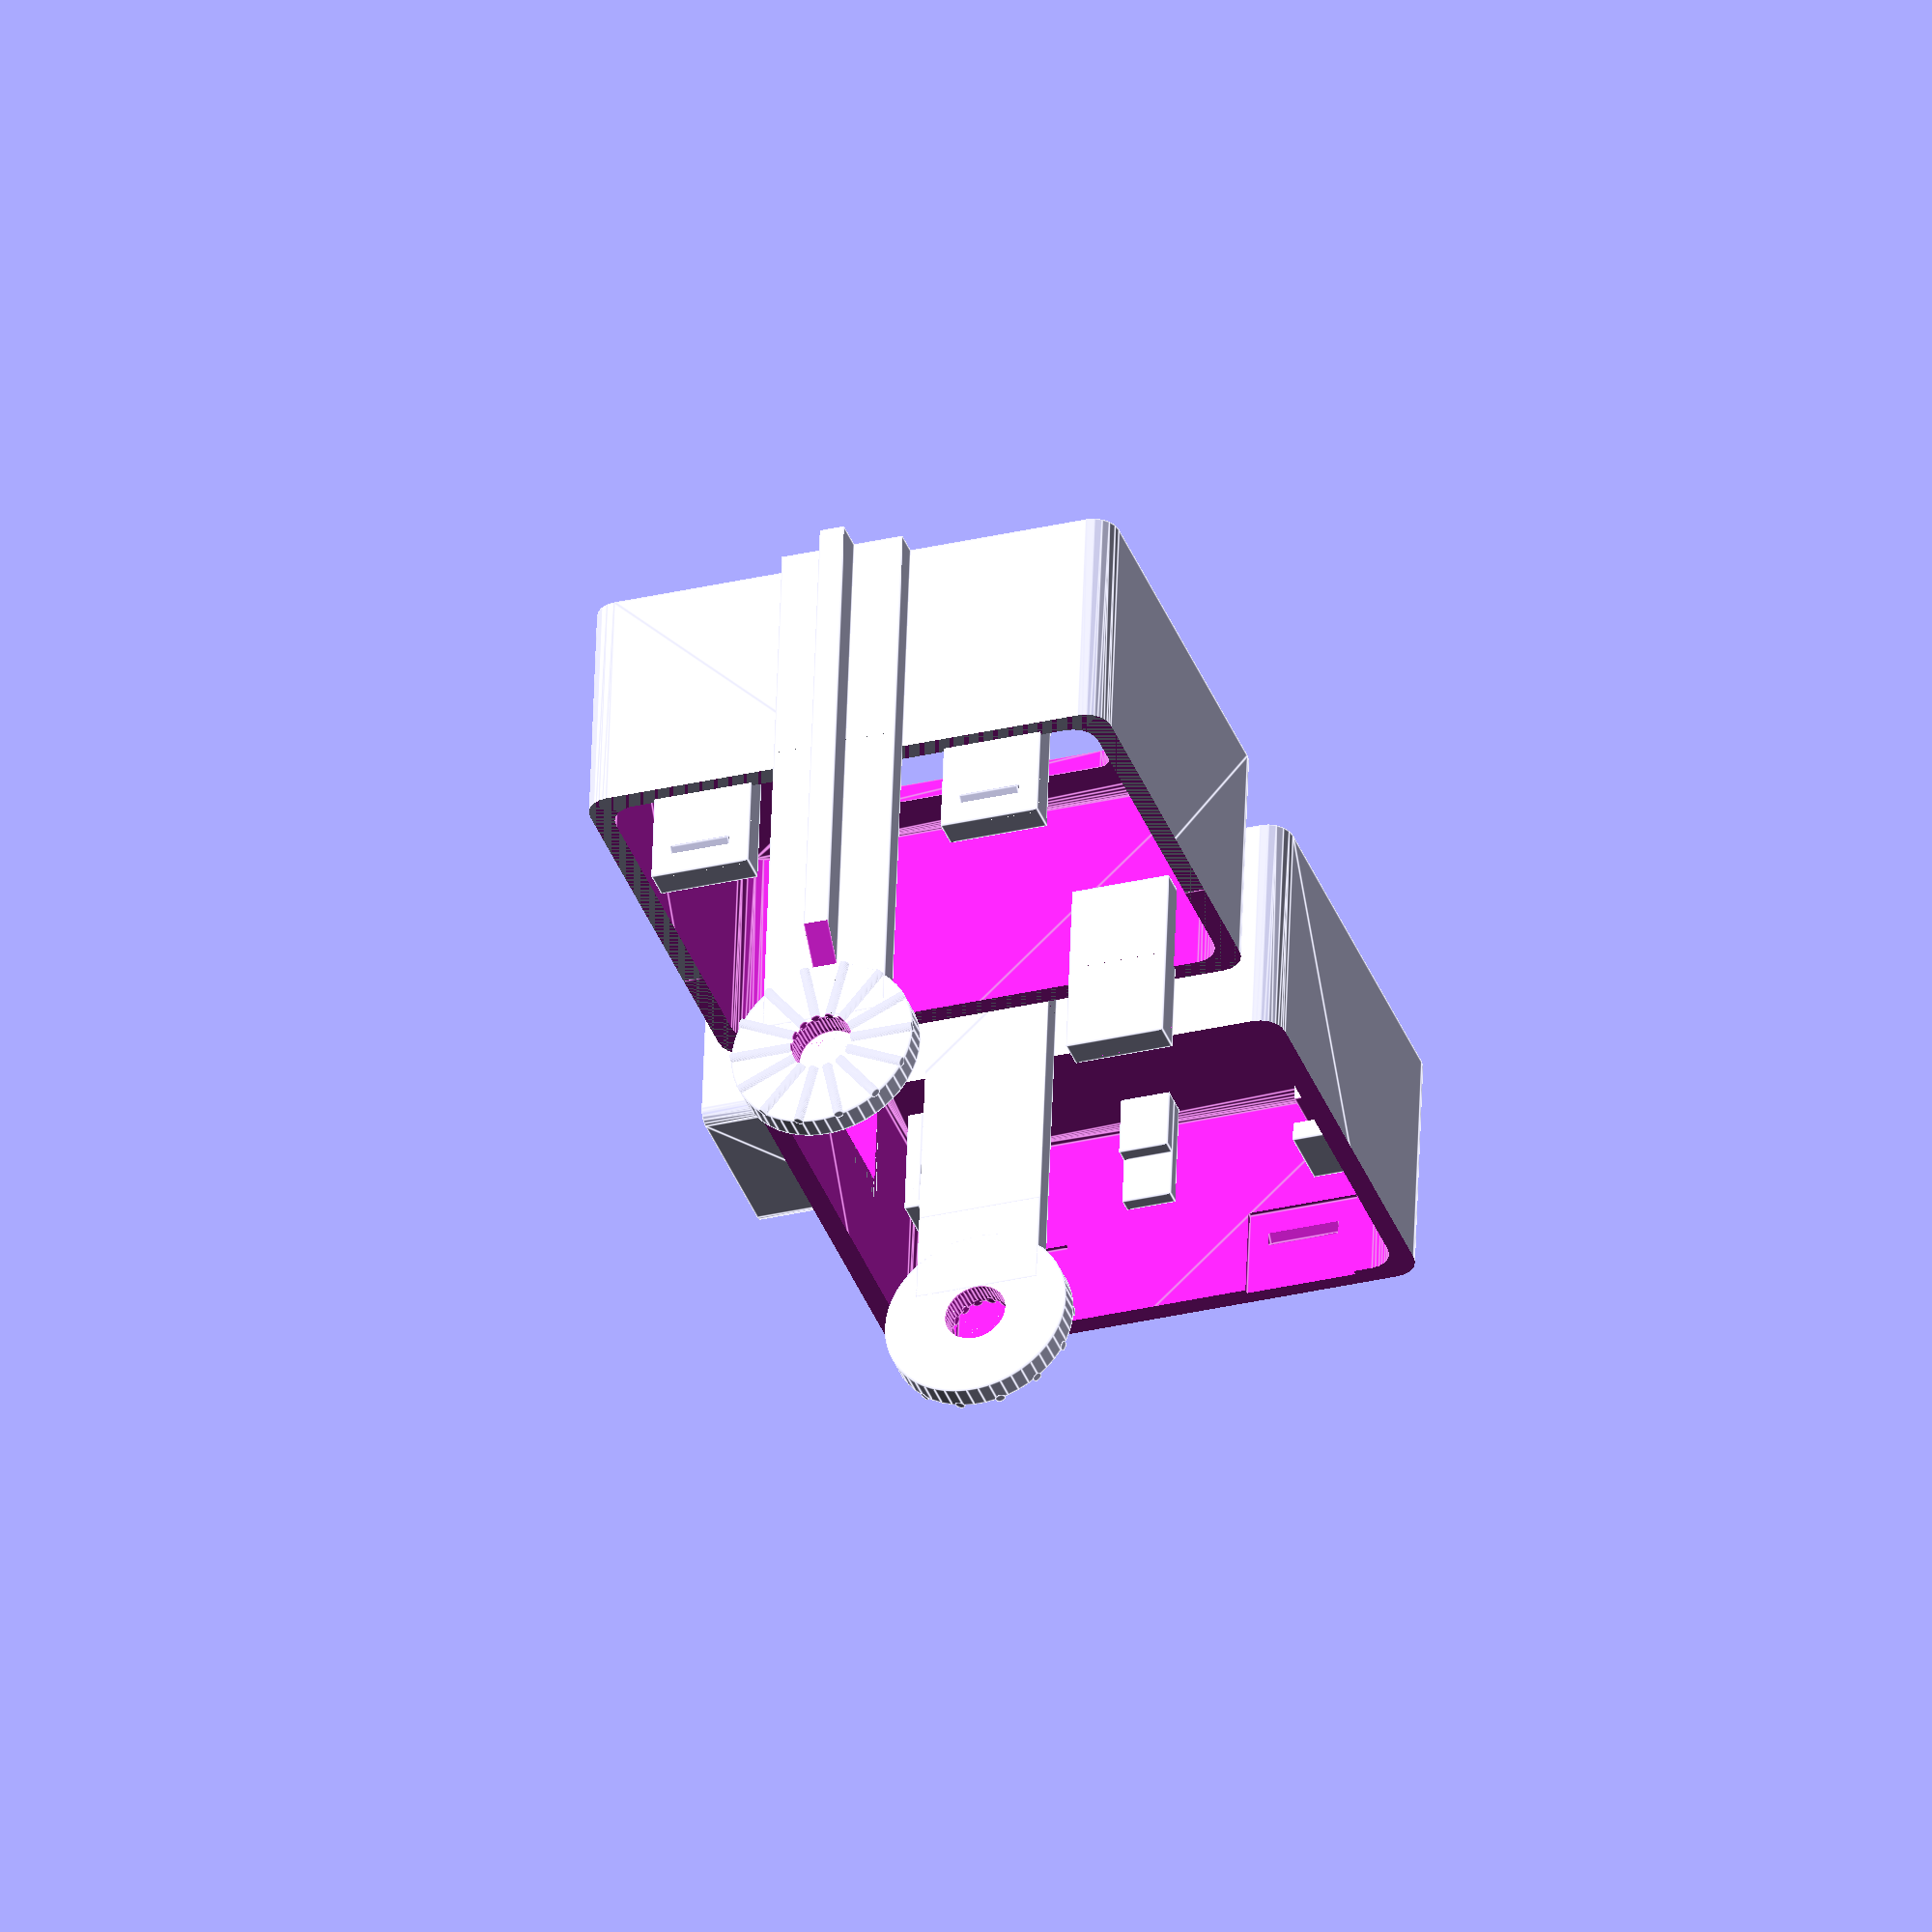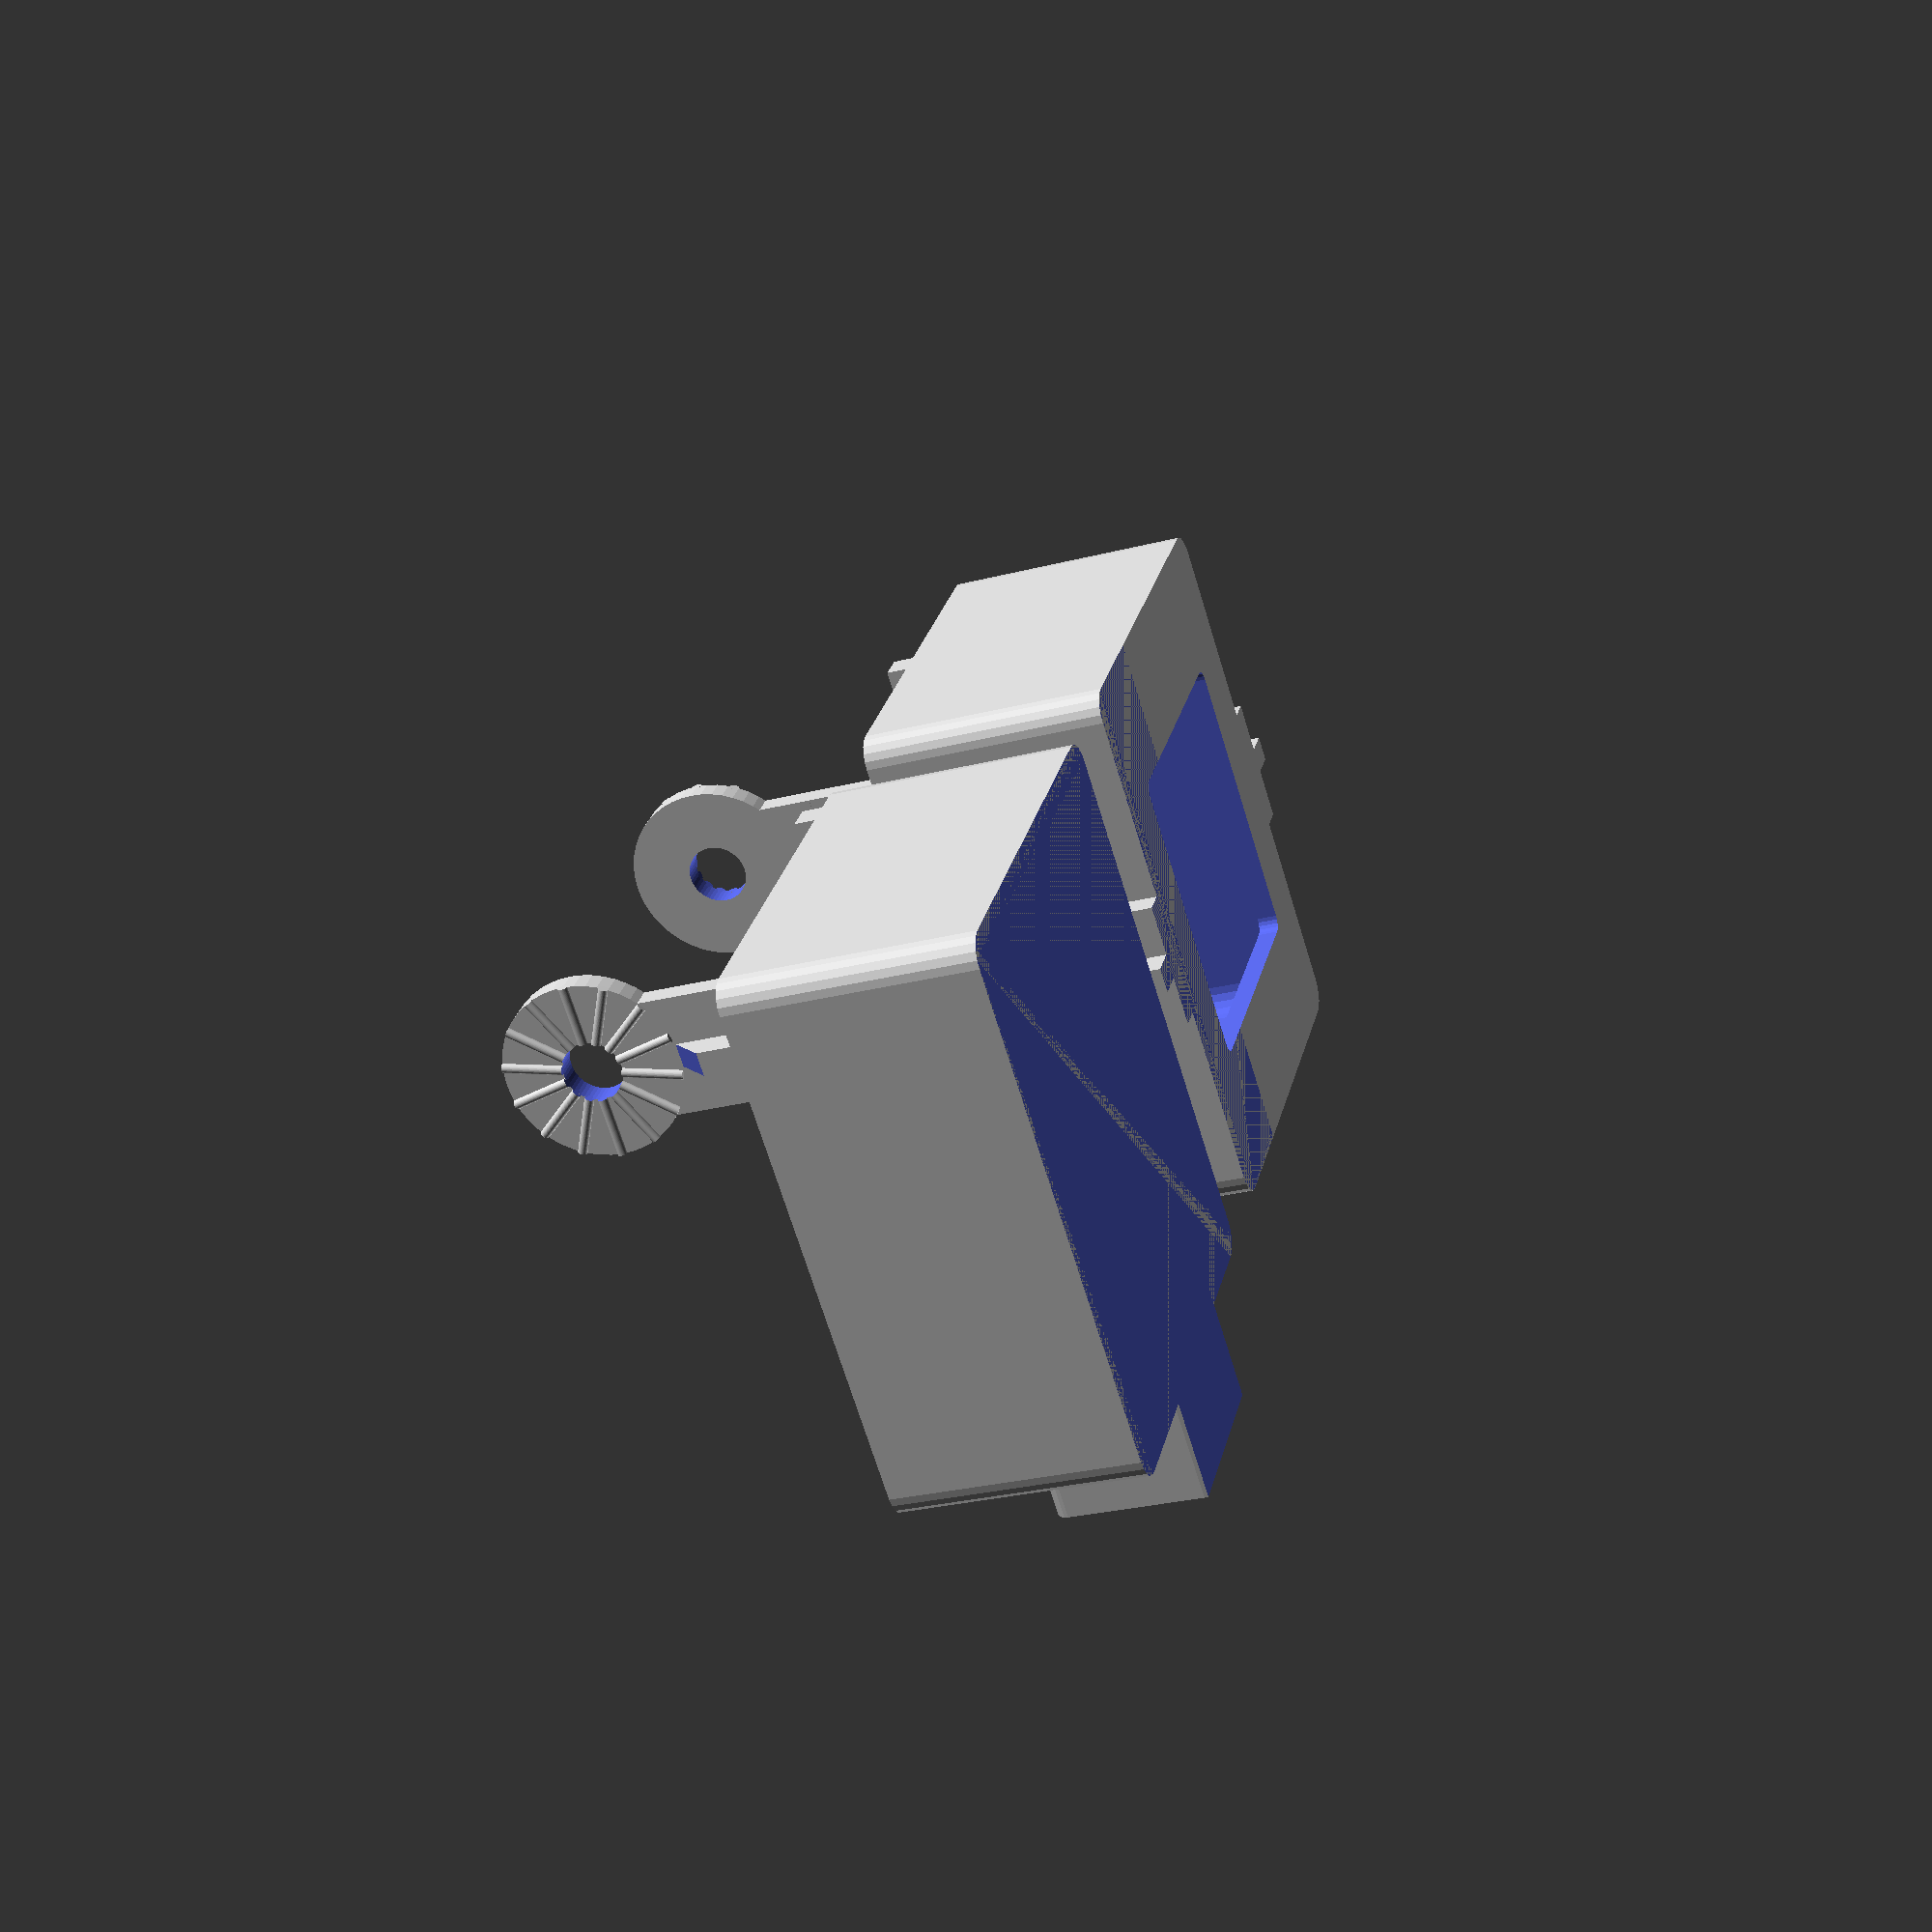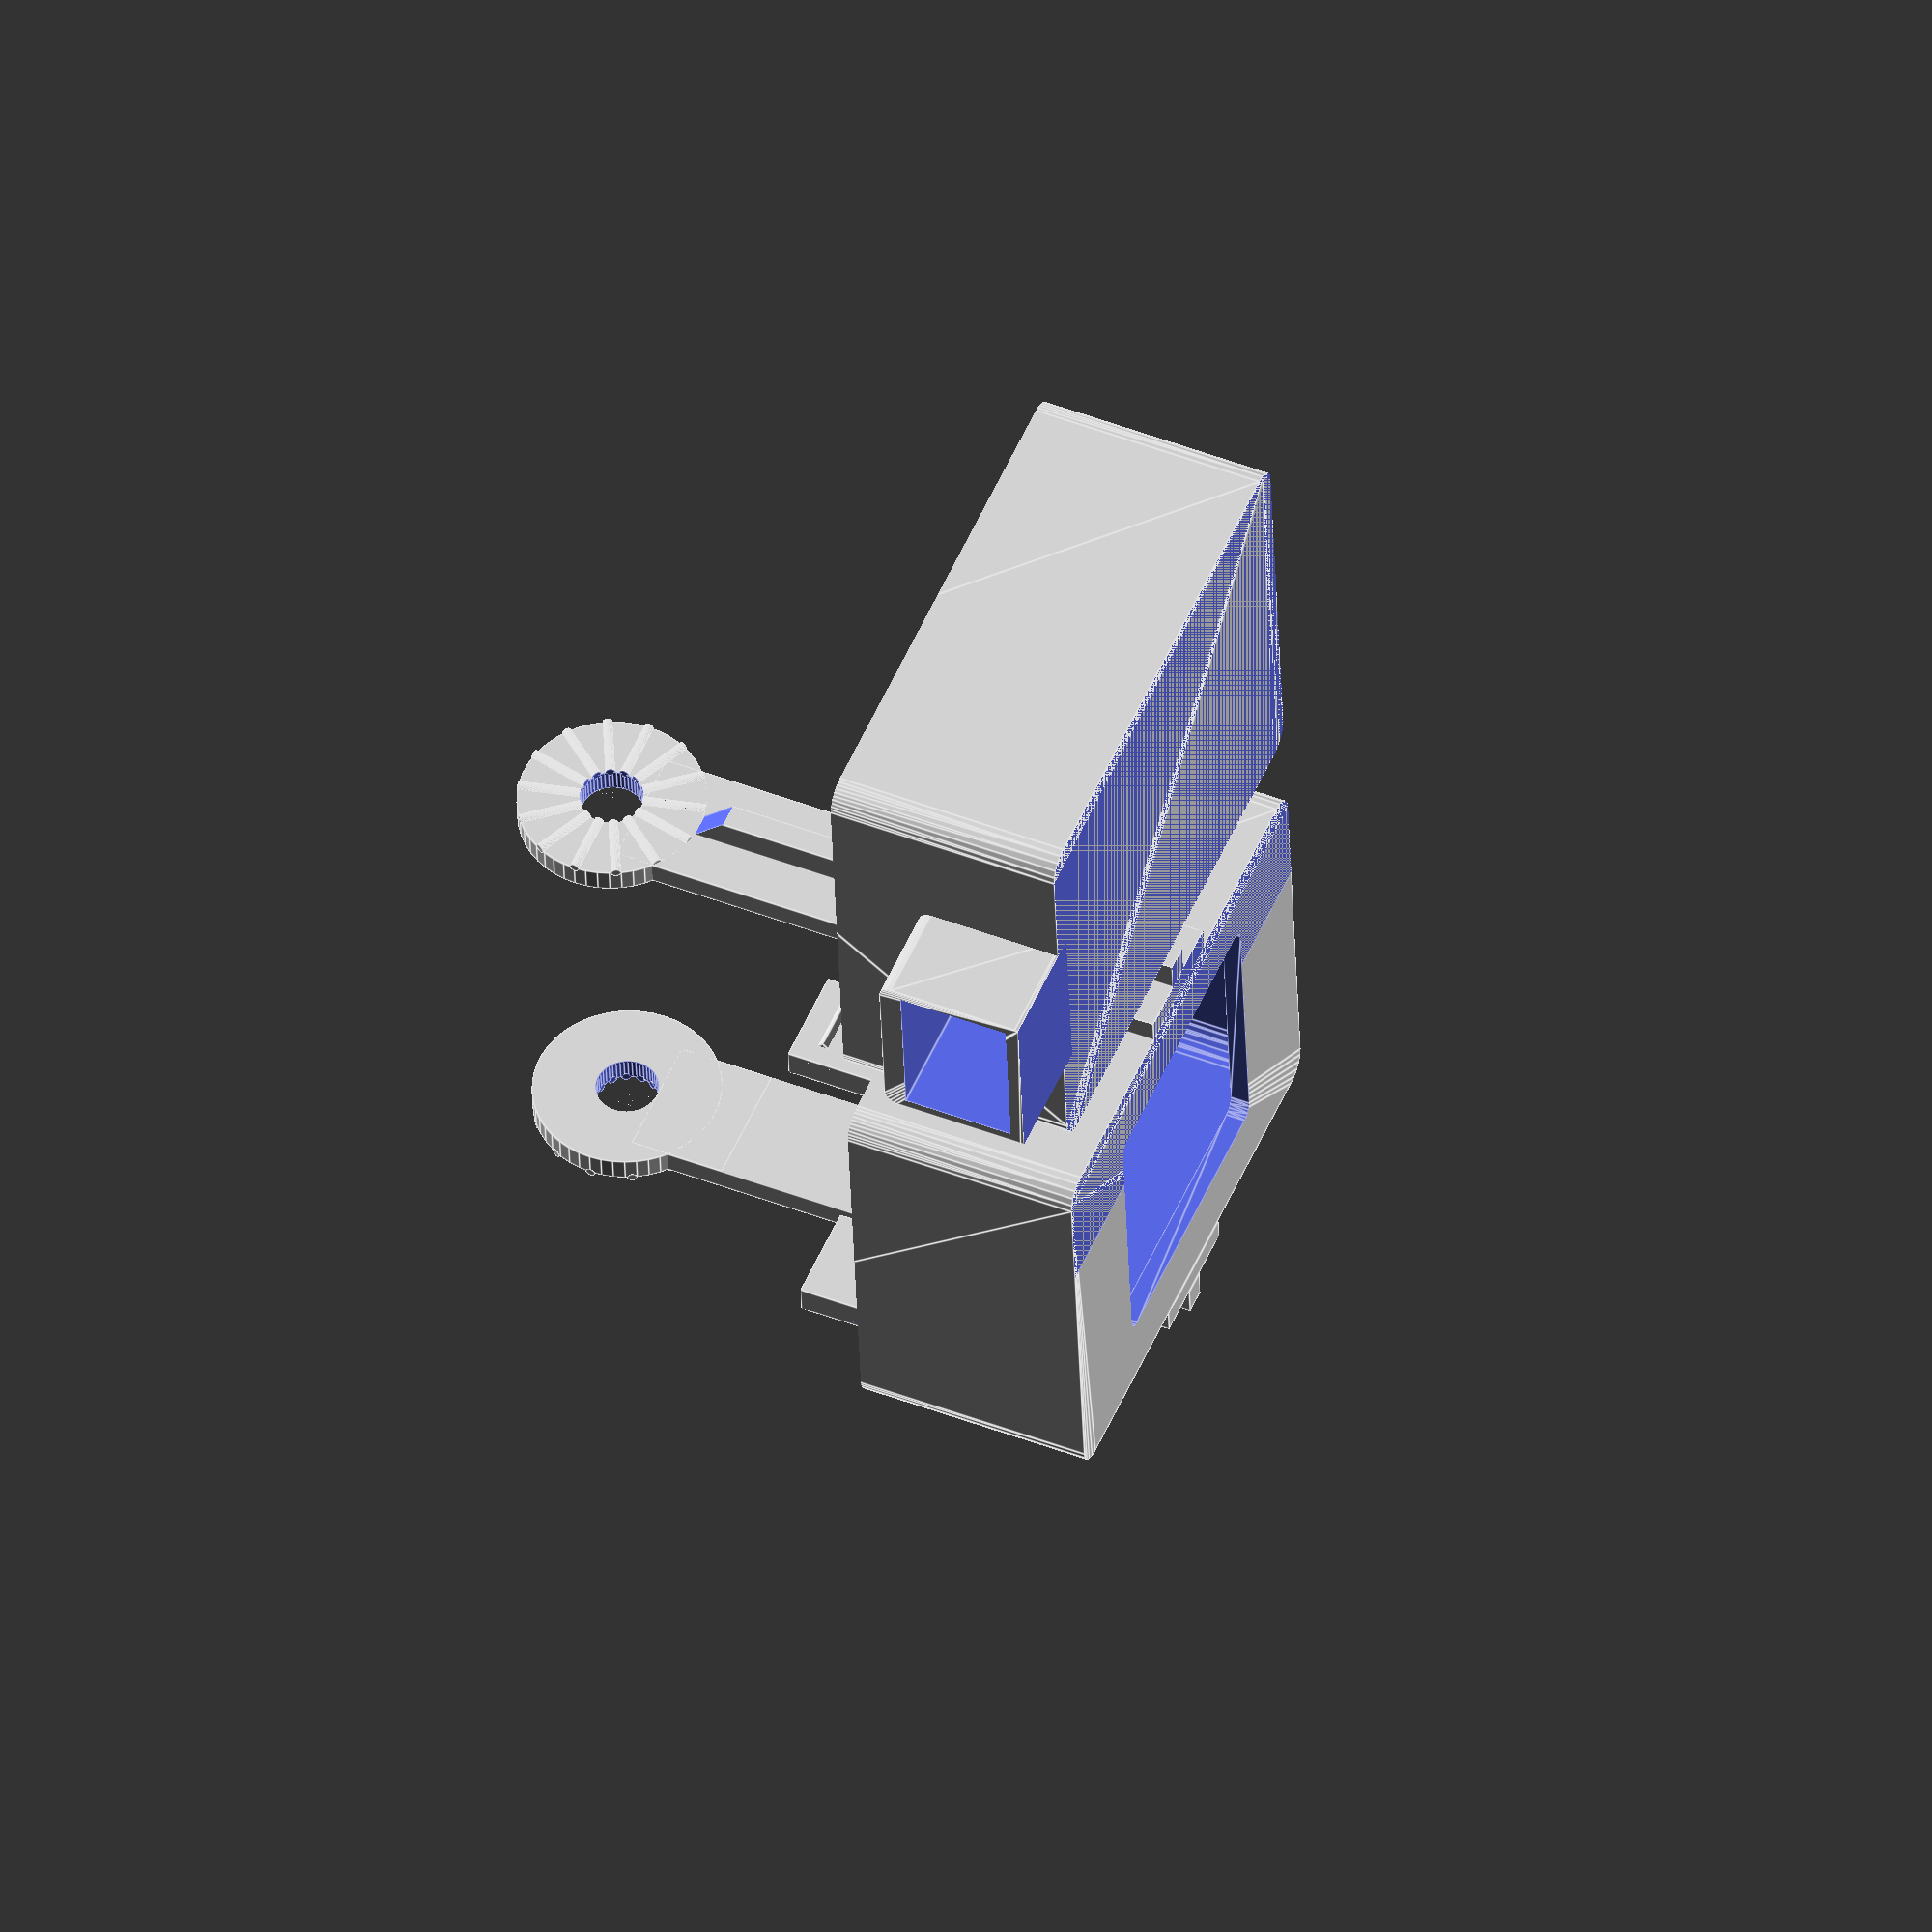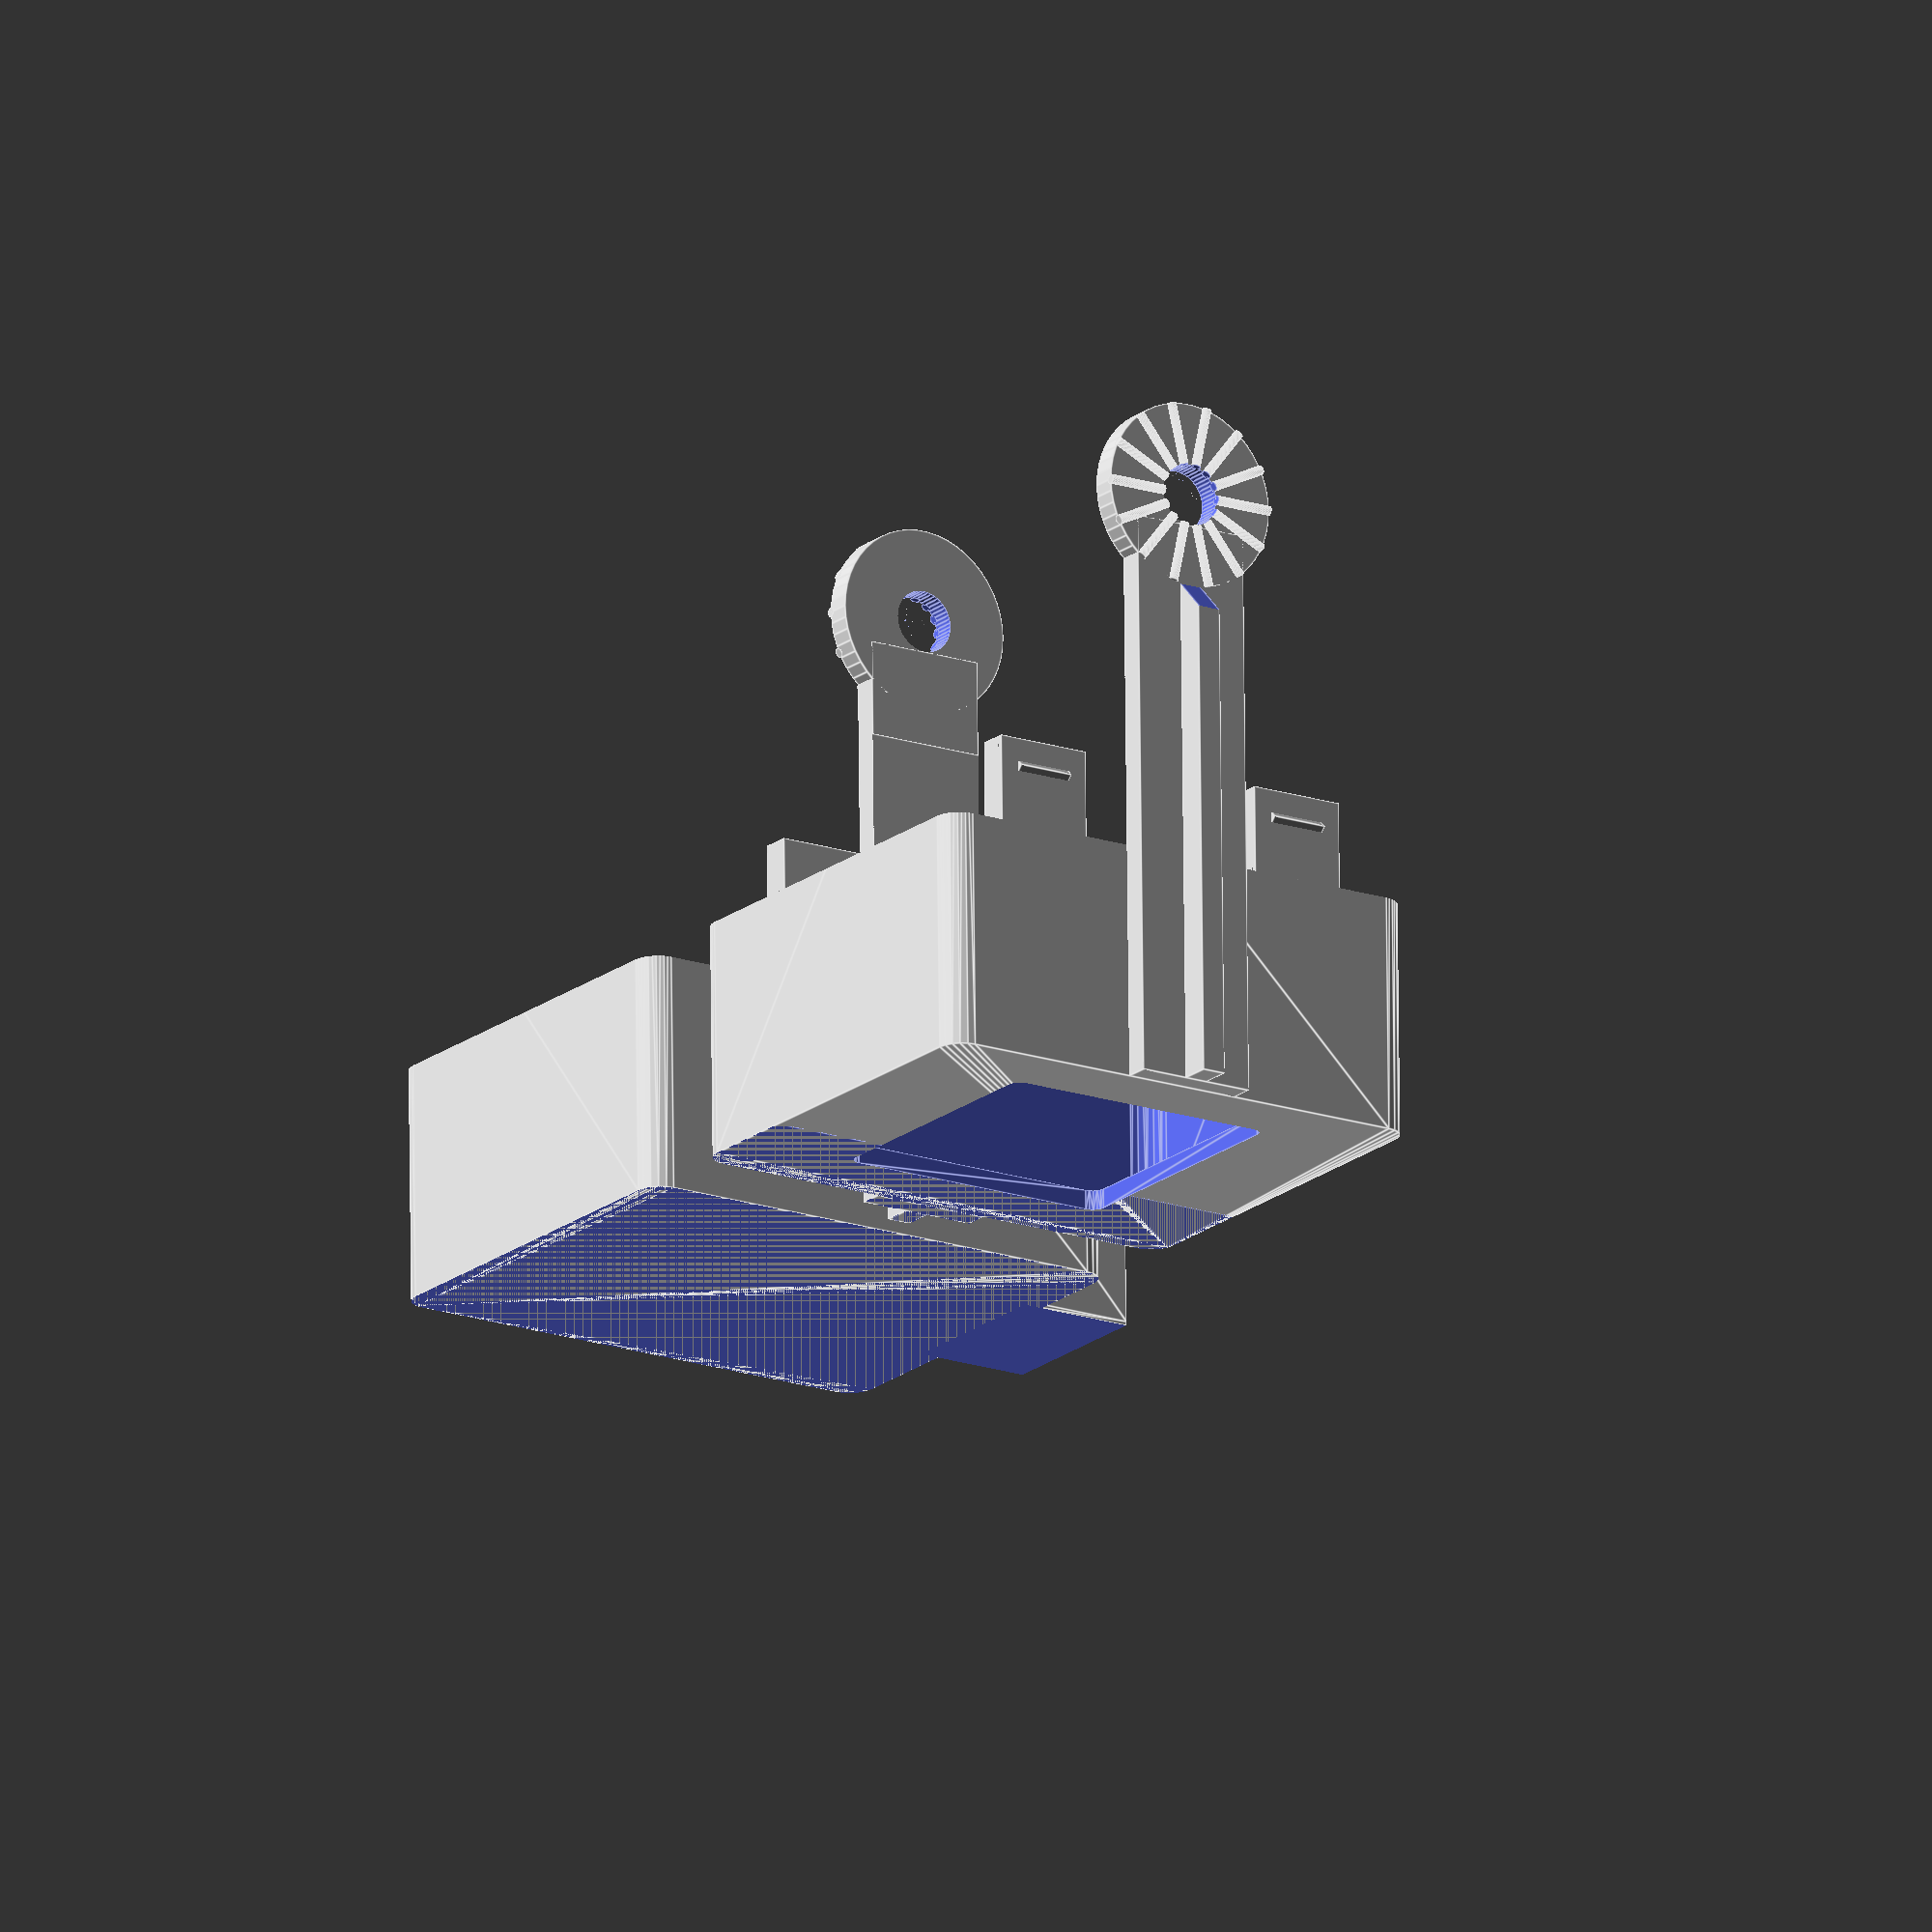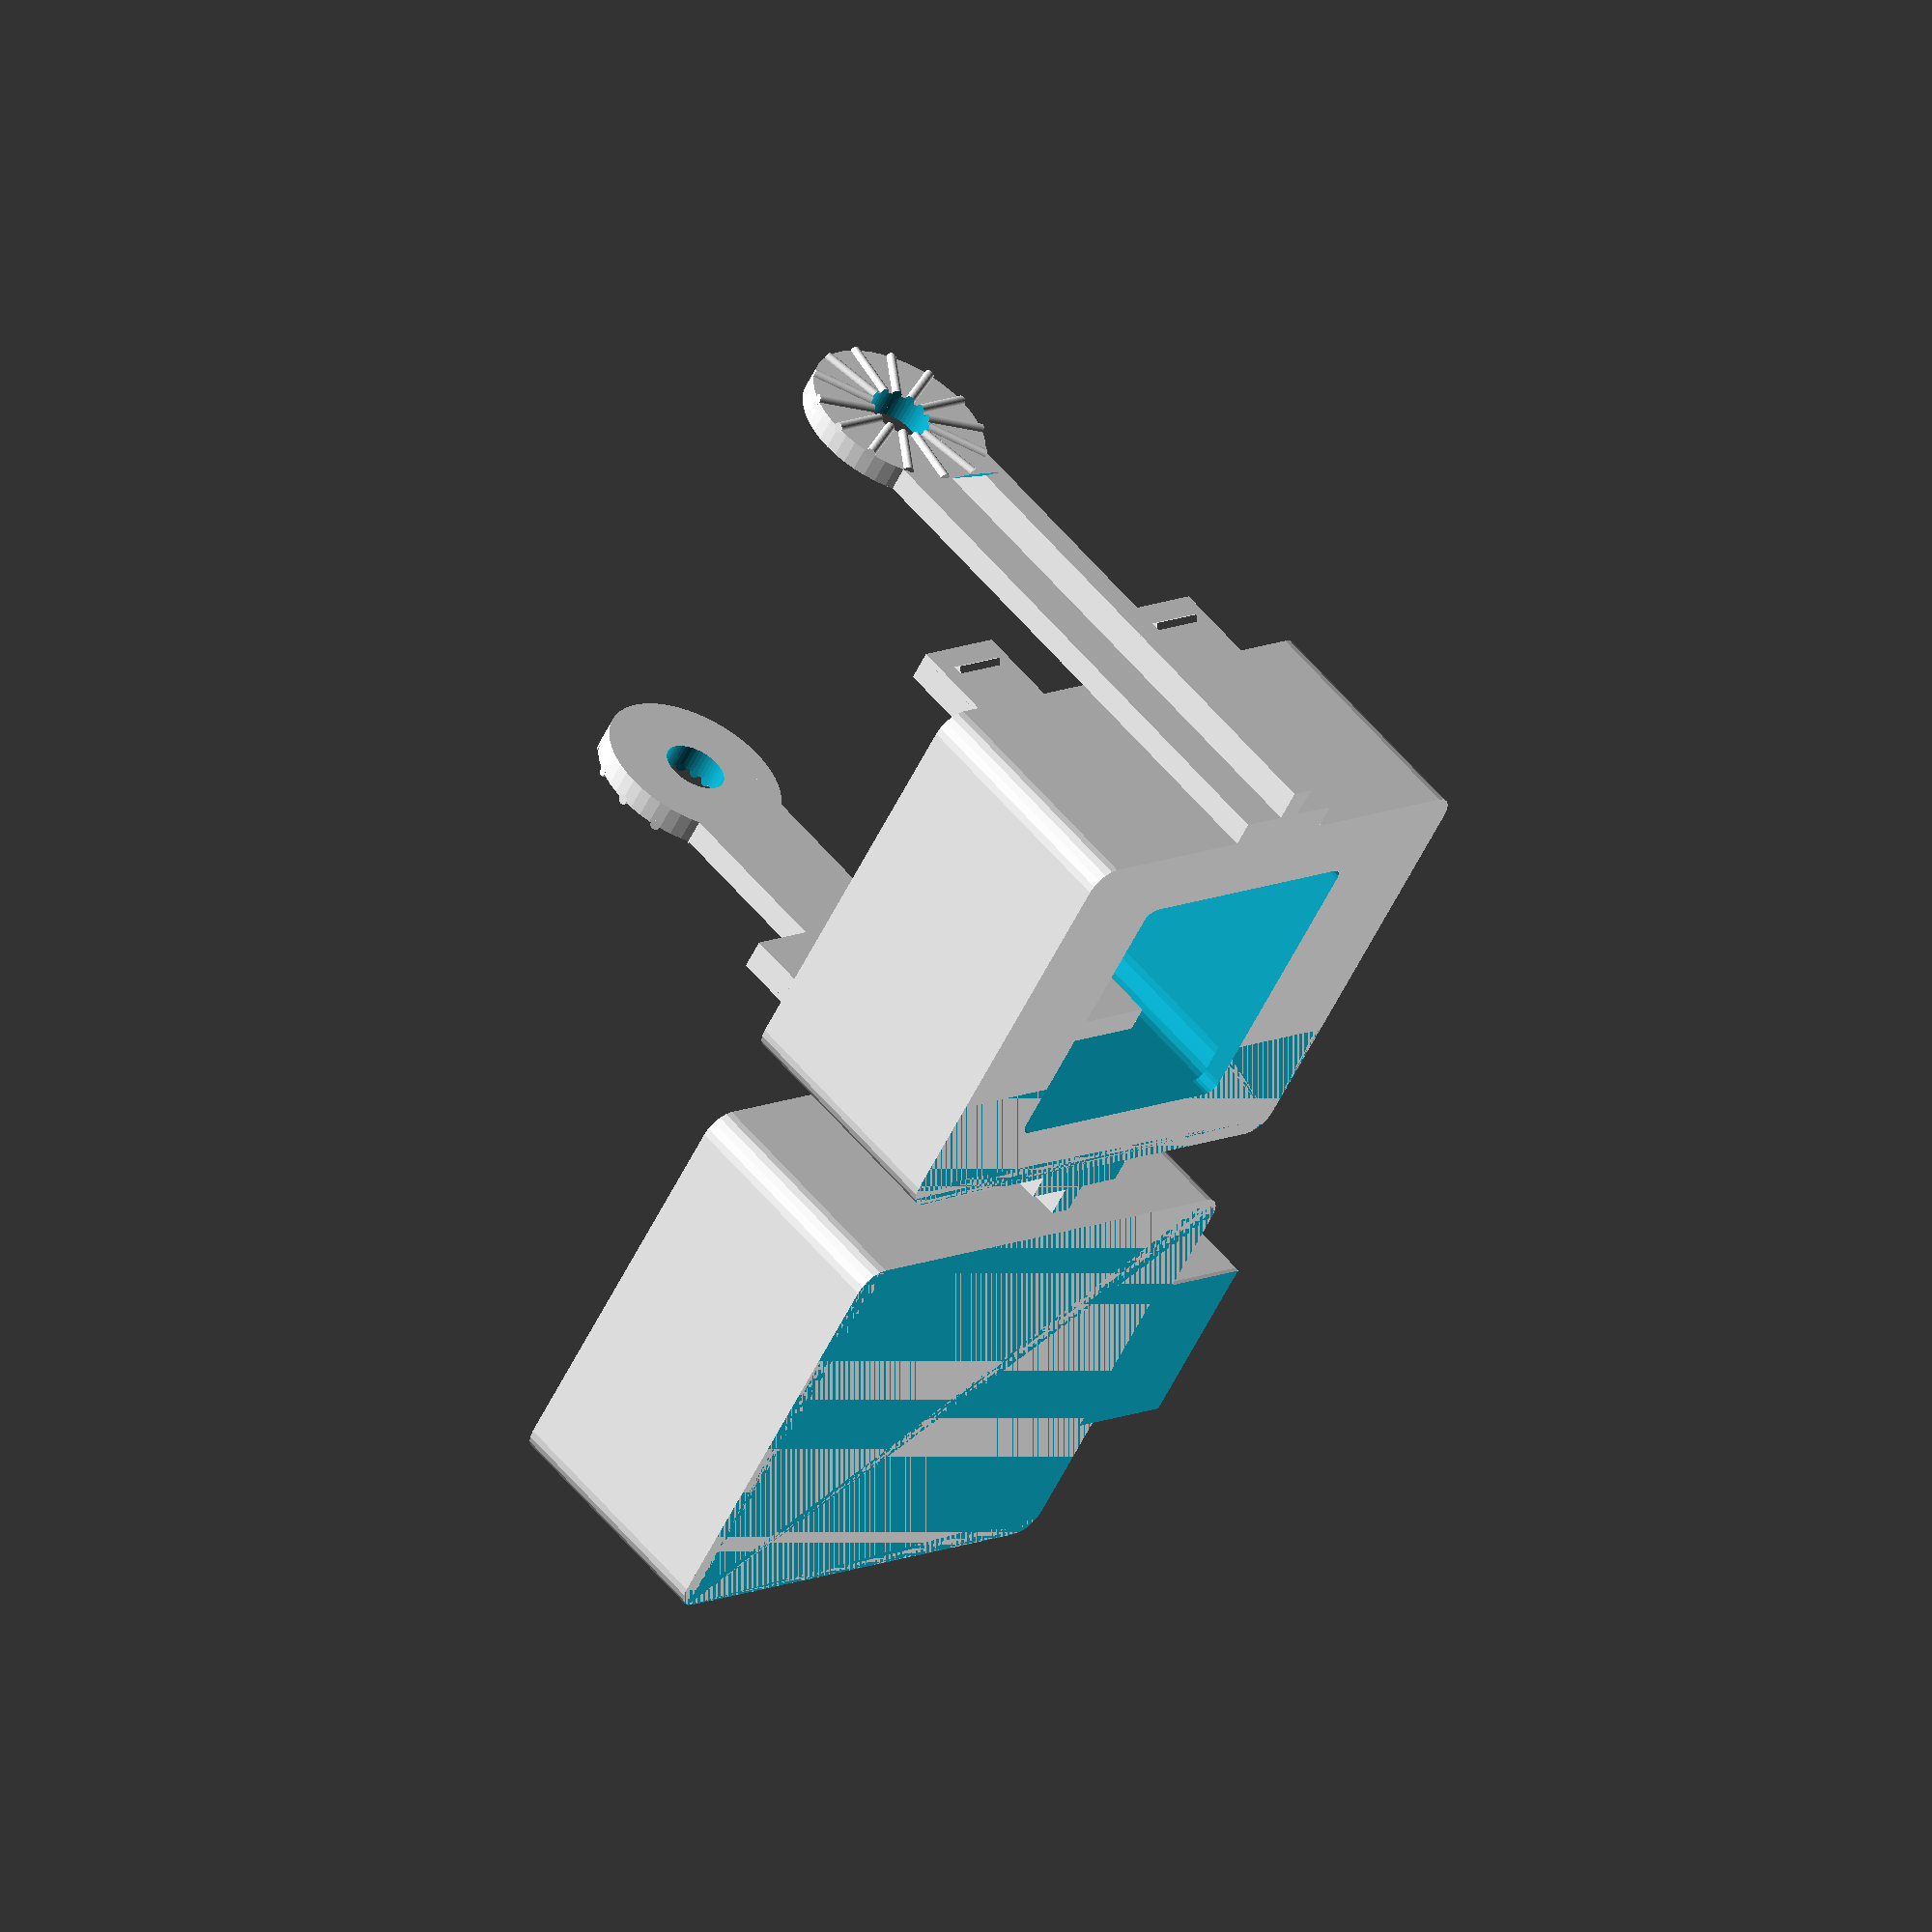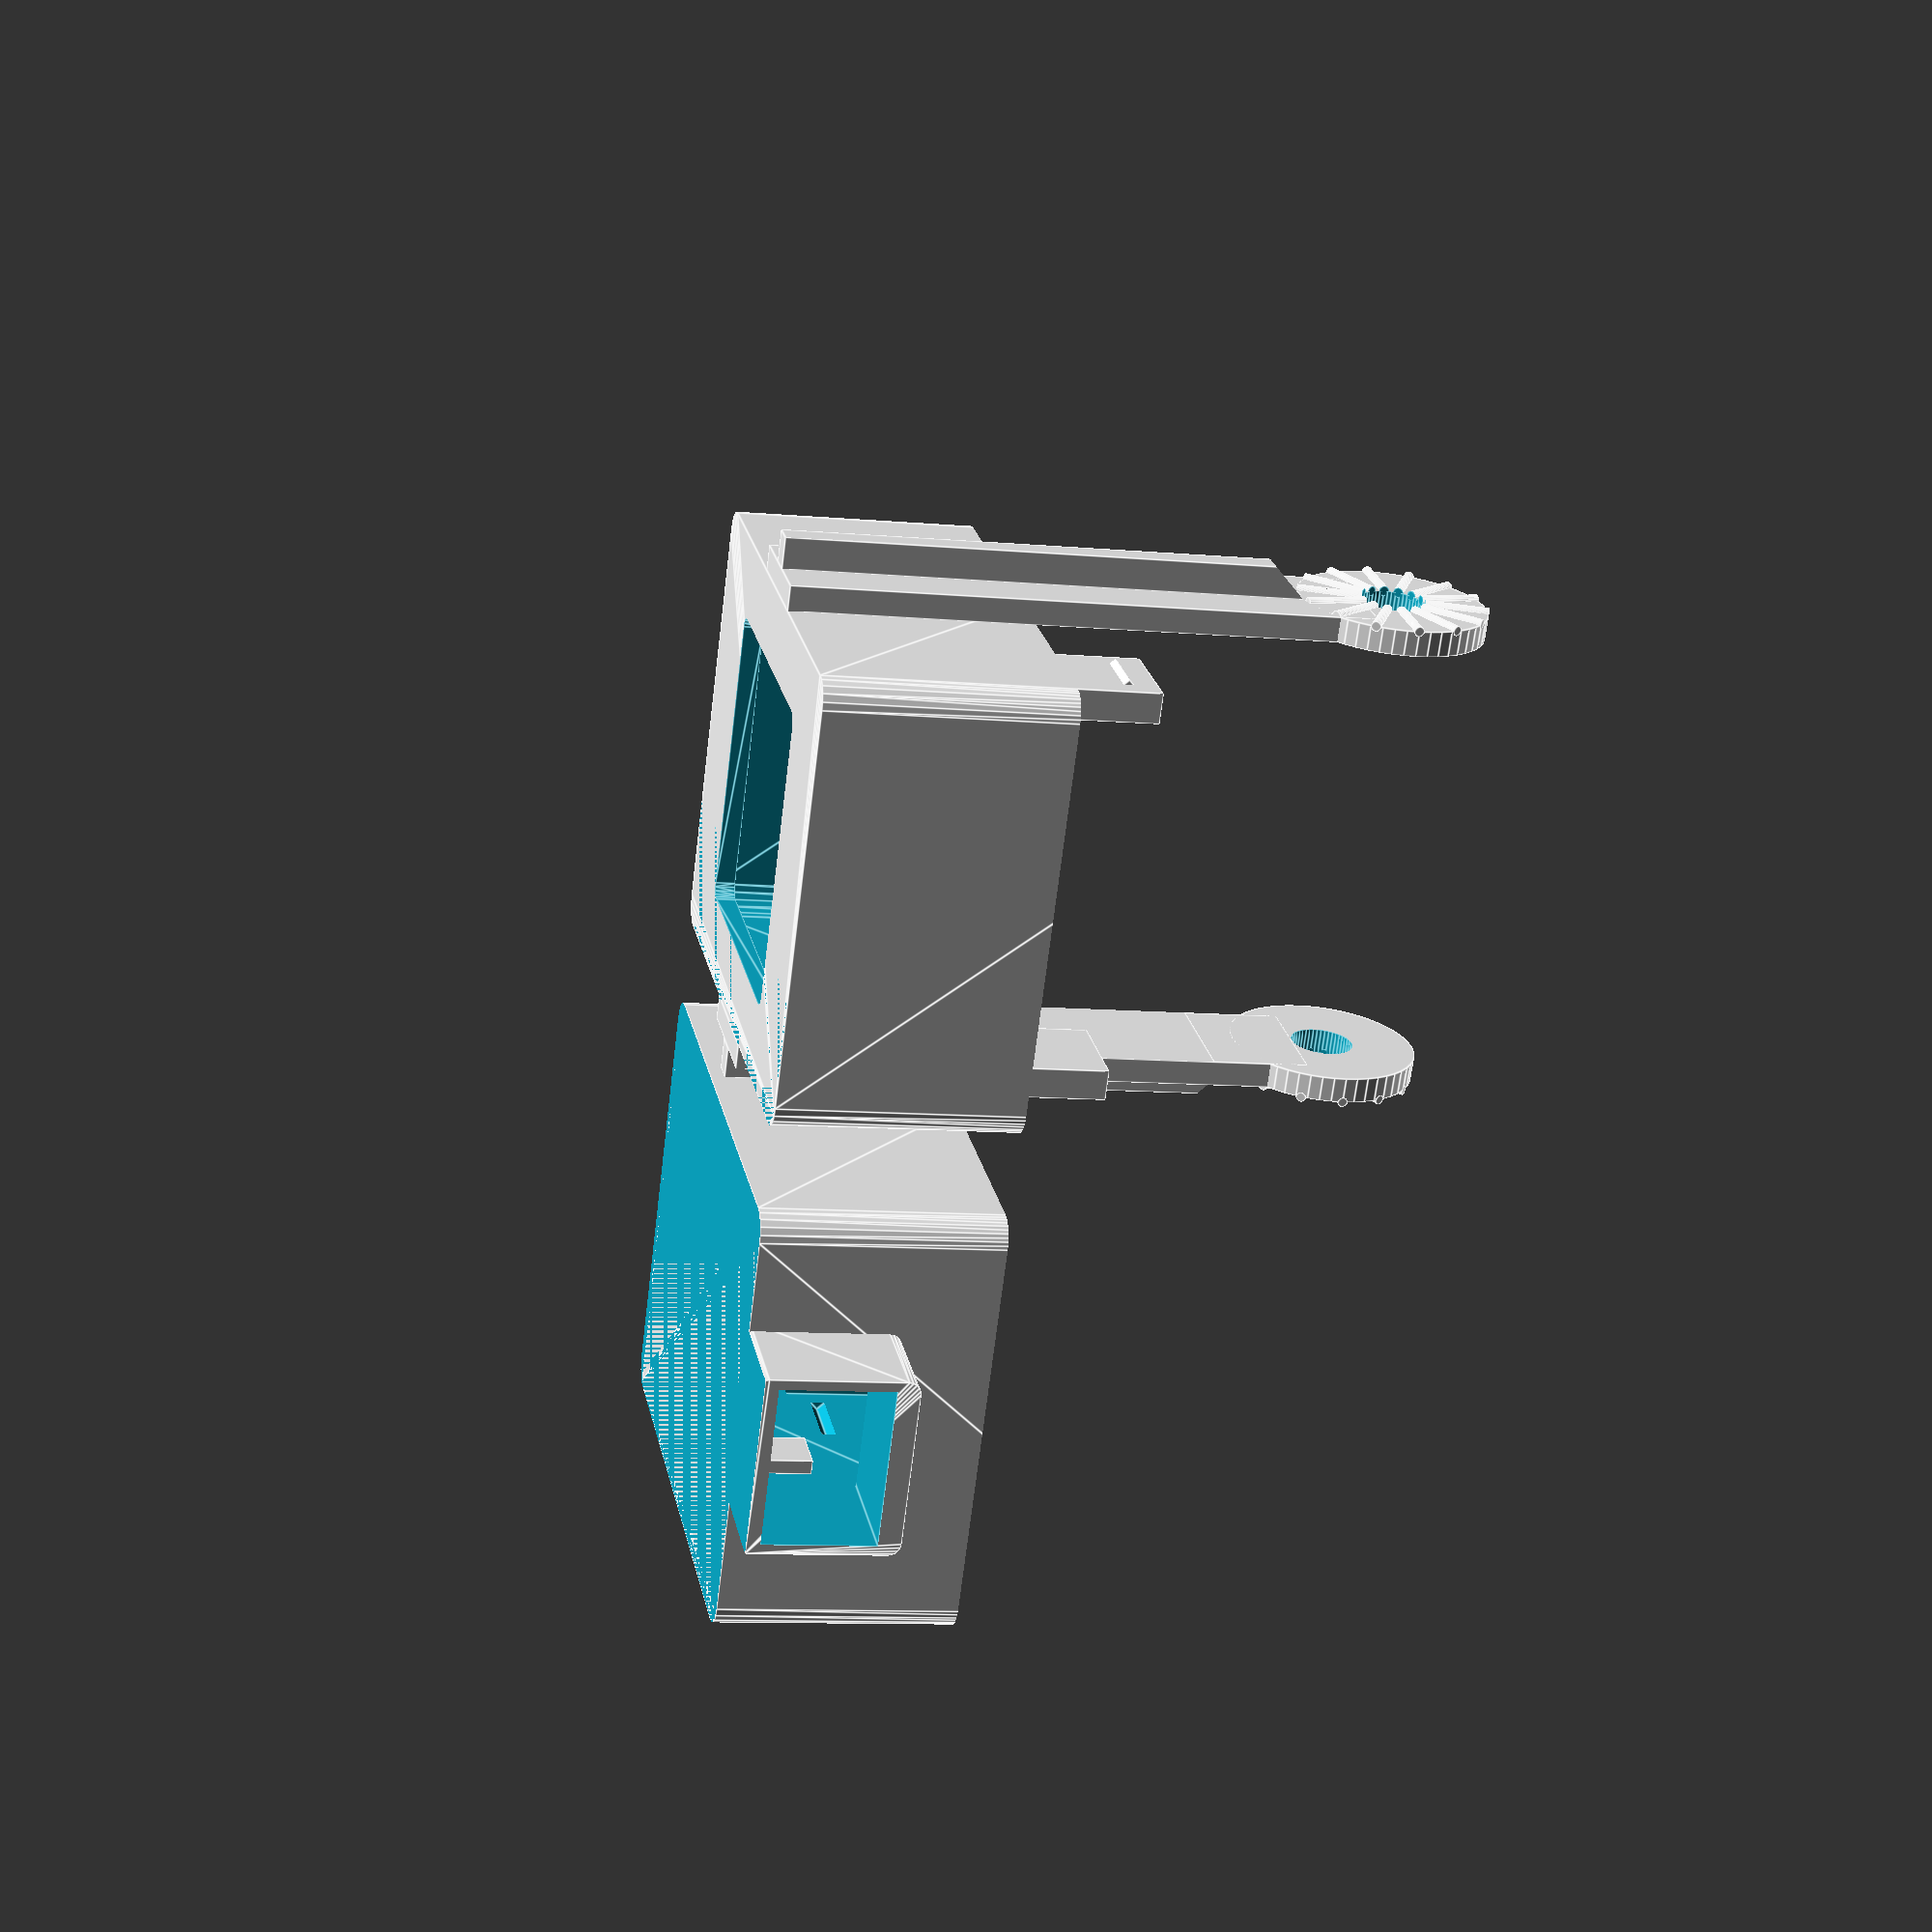
<openscad>
pcb_width = 26;
pcb_length = 35;
pcb_thickness = 2;
pcb_dims = [pcb_length, pcb_width, pcb_thickness];
thin_wall = 1.2;
thin_walls = [thin_wall,thin_wall,thin_wall];
wall = 1.6;
walls = [wall, wall, wall];
d = .01;
d3 = [d,d,d];


// Choose whether to generate the enclosure or the wall fixture.
enclosure( do_bottom = true, do_top = true);
//fixture( style = 1);

/**
* essentially a cube with one of the edges cut off.
*/
module edged_box()
{
    rib = 4;
    sag = .4;
    dims = [rib,rib,pcb_thickness+sag];
    edge_off = 2;
    // somewhat convoluted, but it works
    mirror([0,1,0]) translate( [0, -rib, 0])
    difference()
    {
        cube( dims);
        translate([0,rib-edge_off,-d]) 
            rotate([0,0,45]) cube(dims + 2*d3);
    }
}

module frame_corner( height)
{
    clip = 1;
    edge = pcb_thickness + 2*clip;
    pillar_dims = [4,4,height + edge] + [thin_wall, thin_wall, 0] - d3;

    difference()
    {
        translate([-thin_wall,-thin_wall,-height]) cube (pillar_dims);
        edged_box();
    }
}

tab_width = 4; 
clip = 1; // radius of the clip that sticks out at the top of a pillar.
module pillar( height, doClip=true)
{
    edge = pcb_thickness + 2*clip;
    tab_dims = [thin_wall, 4, height + edge];
    if (doClip)
    {
        translate([0,-tab_width/2,edge - clip]) rotate([90,0,0]) cylinder(h = tab_width, r = clip, center=true, $fn = 50);
    }
    translate([0,-tab_width,-height]) cube( tab_dims);
    translate([-thin_wall+d, -tab_width, -height]) cube([thin_wall, tab_width, height]);
}

module wemos_d1_mini_clip( offset = 5)
{
    // frame corners on the NW, NE side
    frame_corner( offset);
    translate([0, pcb_width, 0]) mirror([0,1,0]) frame_corner(offset);
    
    //two tabs supporting the SE side
    translate([pcb_length, pcb_width, 0]) pillar(offset);
    translate([pcb_length-tab_width - 2*clip, pcb_width, 0]) rotate([0,0,90]) pillar(offset);
    
    // one pillar supporting the SW side (keep the west open for the reset button)
    translate([pcb_length, tab_width, 0]) pillar(offset);
    
    // two extra tabs holding the sides in the E and W position
    translate([pcb_length + tab_width, 0, 0] * .5) rotate([0,0,-90]) pillar( offset, false);
    translate([(pcb_length - tab_width)/2, pcb_width, 0] )rotate([0,0,90]) pillar( offset, false);
}

// a flat cube with rounded (cylindrical) corners.
module flatroundedcube( dimensions, r)
{
    rs = [r,r,0];
    inner = dimensions - 2 * rs;
    translate( -inner/2)
        hull()
            for ( x = [0:1]) for ( y = [0:1])
                translate(up( inner, [x,y,0])) cylinder( h = dimensions[2], r = r, $fn = 20);
}

function uniform_product( a, b) = [ a[0] * b[0], a[1] * b[1], a[2] * b[2]];
function up(a,b) = uniform_product( a,b);

inner_dims = [40,32,35];
outer_dims = inner_dims + 2*walls;

module case( bottom = true)
{
    difference()
    {
        flatroundedcube( outer_dims, 2);
        flatroundedcube( inner_dims, 2);
        translate( up( outer_dims, [0,0, bottom?.5:-.5])) 
            cube(up( outer_dims, [2,2,1]), center=true);
    }
}

module tab( expand = false)
{
    tab_dim = [2, 8 + (expand?1:0), 15];
    inset = .4;
    hook = .8 + (expand?.2:0);
    
    rotate([0,0,90]) translate( up( tab_dim, [-1, -.5, -.5])) cube( tab_dim + [ inset, 0, 0]);
    translate([0,0, -tab_dim[2]/2 + wall + hook - (expand?0:.1)]) 
        rotate([90,0,90]) 
            cylinder( r = hook, h = tab_dim[1] - 2* wall, center=true, $fn=4);
}

module tabs( expand = false)
{
    positions = up( inner_dims, [.3, .5, 0]);
    for ( x = [-1, 1]) for ( y = [-1, 1])
        translate(up(positions, [x, y, 0])) 
            rotate([0,0, y<0?180:0]) tab( expand);
}

module bottom()
{
    usb_hole = [0, 13, 9]; // hole size
    extent_length = 8;
    usb_extent = [usb_hole[2]+2, usb_hole[1], extent_length] + walls;
    hole_pcb_offset = [0, 12, -1,]; // offset of hole center from SE corner of pcb
    pcb_offset = 5; // height of pcb above floor
    pcb_SE_corner = up( pcb_dims, [.5, -.5, 0]) +
                    [0,0,-inner_dims[2]/2 + pcb_offset];
                   
    hole_position = up( pcb_SE_corner + hole_pcb_offset, [0,1,1]) +
                    up( inner_dims + outer_dims, [.25, 0, 0]);
    difference()
    {
        union() 
        {
            translate(hole_position + [extent_length/2, 0, 0]) rotate([0,90,0]) 
                flatroundedcube( usb_extent,1);
            case( true);
        }
        translate(hole_position)
        cube( usb_hole + [wall + 2*d + 2*extent_length, 0, 0], center=true);
        translate( up( outer_dims, [0,0, -1])) 
            cube(up( outer_dims, [2,2,1]), center=true);
        tabs( true);
        
    }
    
    translate( up(inner_dims, [ 0, 0 ,-.5]) + 
                up( pcb_dims, [-.5, -.5, 0]) + 
                [0,0,pcb_offset]) 
        wemos_d1_mini_clip( pcb_offset + d);
}


hinge_outer_d = 15;
hinge_inner_d = 5;
module arm_hinge()
{
    hinge_thickness = arm_thickness;
    knurls = 14;
    
    translate([0,0,-hinge_inner_d/2 - d])
    union() 
    {
        rotate([-90, 0, 0]) difference()
        {
            cylinder( d= hinge_outer_d, h = hinge_thickness, $fn=50);
            translate([0,0,-d]) cylinder( d = hinge_inner_d, h = hinge_thickness + 2 * d, $fn=50);
        }
        translate([0,hinge_thickness,0]) rotate([0,180/knurls,0]) for( a = [0:360/knurls:360-d]) rotate([0, a, 0]) knurl();
    }
}

module knurl()
{
    knurl_r = .4;
    difference()
    {
        cylinder(r = knurl_r, h = hinge_outer_d/2,  $fn = 50);
        translate([0,0,-d]) cylinder(r = knurl_r + d, h = hinge_inner_d/2, $fn = 50);
    }
}


arm_thickness= wall + .4;
module arm()
{
    arm_length = 1.2 * outer_dims[2];
    arm_width = 10;
    cutoff_height = 5;
    support_width = arm_width/4;
    
    translate([0,0, outer_dims[2]/2 - arm_length])
    union()
    {
        translate([-arm_width/2,0,0])
            cube([arm_width, arm_thickness, arm_length]);
        translate([-arm_thickness/2, arm_thickness-d, 0 ]) difference()
        {
            cube( [arm_thickness, support_width, arm_length]);
            translate([-d, -5, 0]) rotate([-45,0,0])
                cube( [arm_thickness + 2*d, 4*support_width +2*d, 6 * support_width] );
        } 
        arm_hinge();
    }
}

module top()
{
    pir_size = 23.5;
    pir_hole_dims = [ pir_size, pir_size, wall+2*d];
    tabs();
    difference()
    {
        union() 
        {
            case(false);
            translate(up( outer_dims, [0,.5,0]) - [0,d,0]) arm();
            translate(up( outer_dims, [0,-.5,0]) + [0,d,0]) rotate([0,0,180]) arm();
        }
        translate(up( [0,0,.25], inner_dims + outer_dims)) flatroundedcube( pir_hole_dims, 1);
        case( true);
    }
}

module enclosure( do_top = true, do_bottom = true)
{
    translate(up(outer_dims, [0,0,.5]))
    {
        if (do_top) rotate([0,180,0]) top();
        if (do_bottom) translate(up(outer_dims, [0,1,0]) + [0,7,0]) bottom();
    }
}

/**
* Wall bracket
*/
module fixture( style = 0)
{
    module bracket()
    {
        bracket_height = 15;
        bracket_depth = 20;
        bracket_width = outer_dims[1] + 2 * arm_thickness + 2 * wall + 2;
        bracket_outer_dims = [bracket_depth, bracket_width, bracket_height];
        bracket_inner_dims = bracket_outer_dims - [0,2*wall,0];
        pivot_wide = 7;
        pivot_narrow = 1;
        pivot_depth = 2;
        pivot_offset = up( bracket_outer_dims, [1,0,1]) - [pivot_wide/2 + wall, 0, pivot_wide/2 + wall];
        
        module pivot()
        {
            cylinder(d1 = pivot_wide, d2 = pivot_narrow, h = pivot_depth, $fn=50);
        }
        
        translate([-wall, -.5*bracket_width, -wall])
        difference()
        {
            cube(bracket_outer_dims);
            translate([wall, wall, wall]) cube(bracket_inner_dims);
        }
        
        pivot_y_offset = [0, .5 * bracket_inner_dims[1] + d, 0];
        
        for (side = [-1,1])
        {
            translate( pivot_offset + side * pivot_y_offset) rotate([side * 90,0,0]) pivot();
            translate( pivot_offset + side * pivot_y_offset) rotate([0, -90, 0]) knurl();
        }
    }
    
    if (style == 0)
    {
        bar_length = 70;
        bar_width = 9;
        cube_dims = [bar_length,bar_width,10];
        translate(up( cube_dims, [-.5, 0, .5]) + [d, 0, 0]) difference()
        {
            cube(cube_dims, center=true);
            cube( cube_dims - [14, 2*wall, -2*d], center=true);
        }
    }
    else
    {
        width = 4;
        depth = 11;
        height = 23;
        slot = 10;
        slot_depth = 3;
        slot_offset = 0.4;
        translate([-depth + d, -width/2, 0]) difference()
        {
            cube([depth, width, height]);
            
            #translate([depth - slot_offset - slot_depth, -d, -d])
                cube( [slot_depth, width + 2 * d, slot]);
        }
    }
    
    translate([wall, 0, wall]) bracket();

}




</openscad>
<views>
elev=126.3 azim=341.1 roll=178.1 proj=o view=edges
elev=28.1 azim=142.7 roll=111.4 proj=p view=solid
elev=131.9 azim=184.7 roll=66.8 proj=o view=edges
elev=108.4 azim=325.9 roll=0.6 proj=o view=edges
elev=122.7 azim=326.2 roll=39.2 proj=o view=wireframe
elev=9.9 azim=147.9 roll=256.8 proj=p view=edges
</views>
